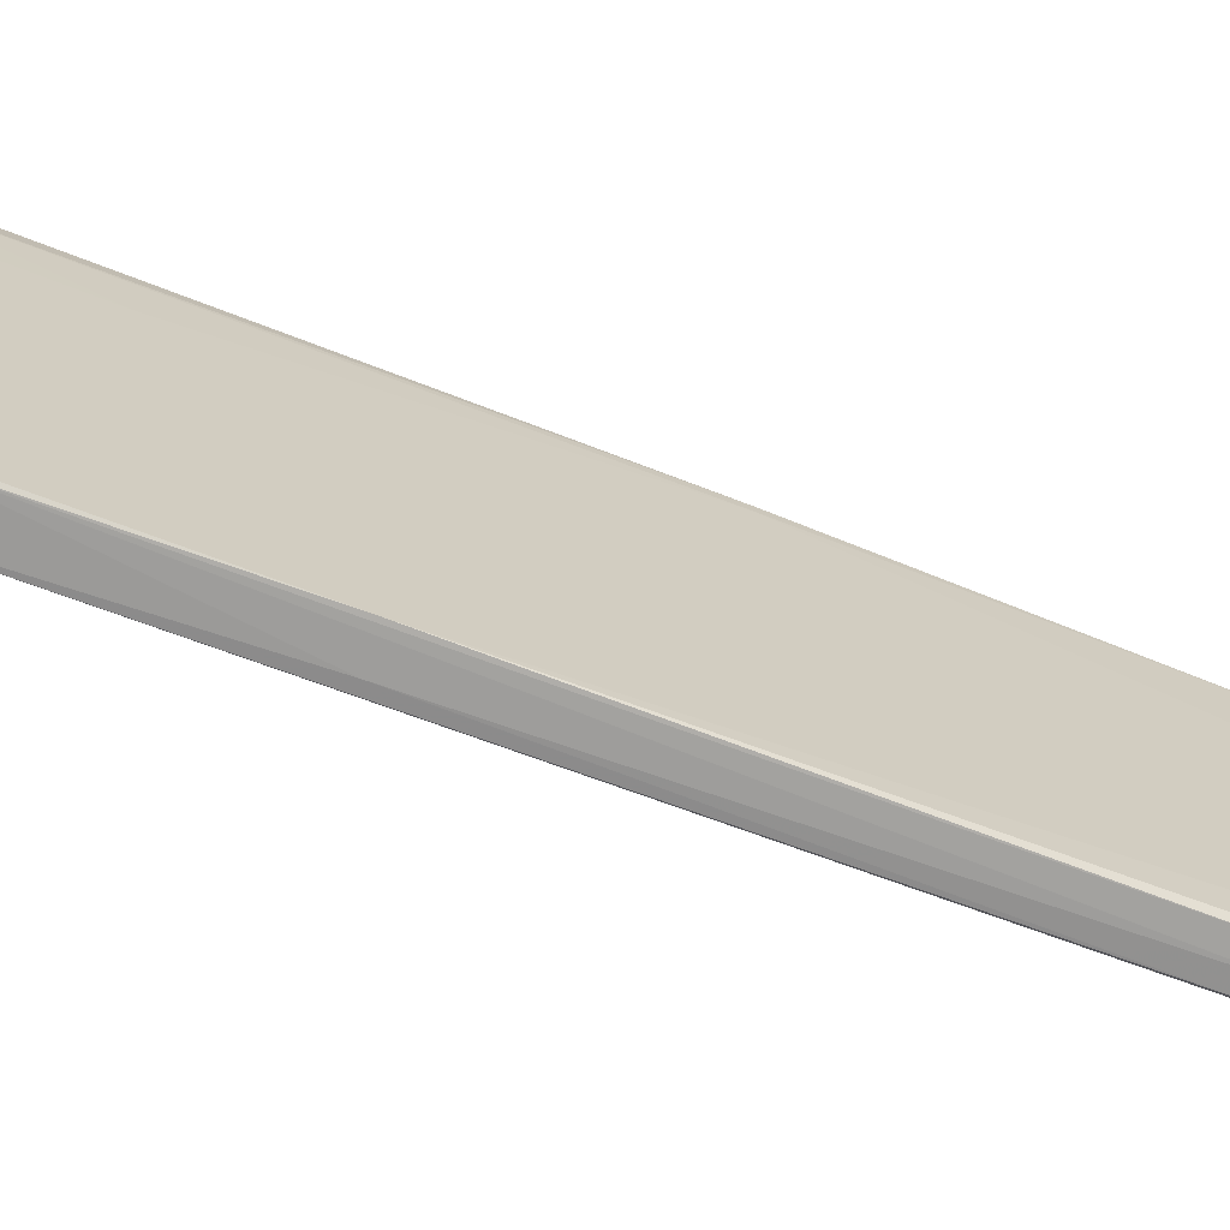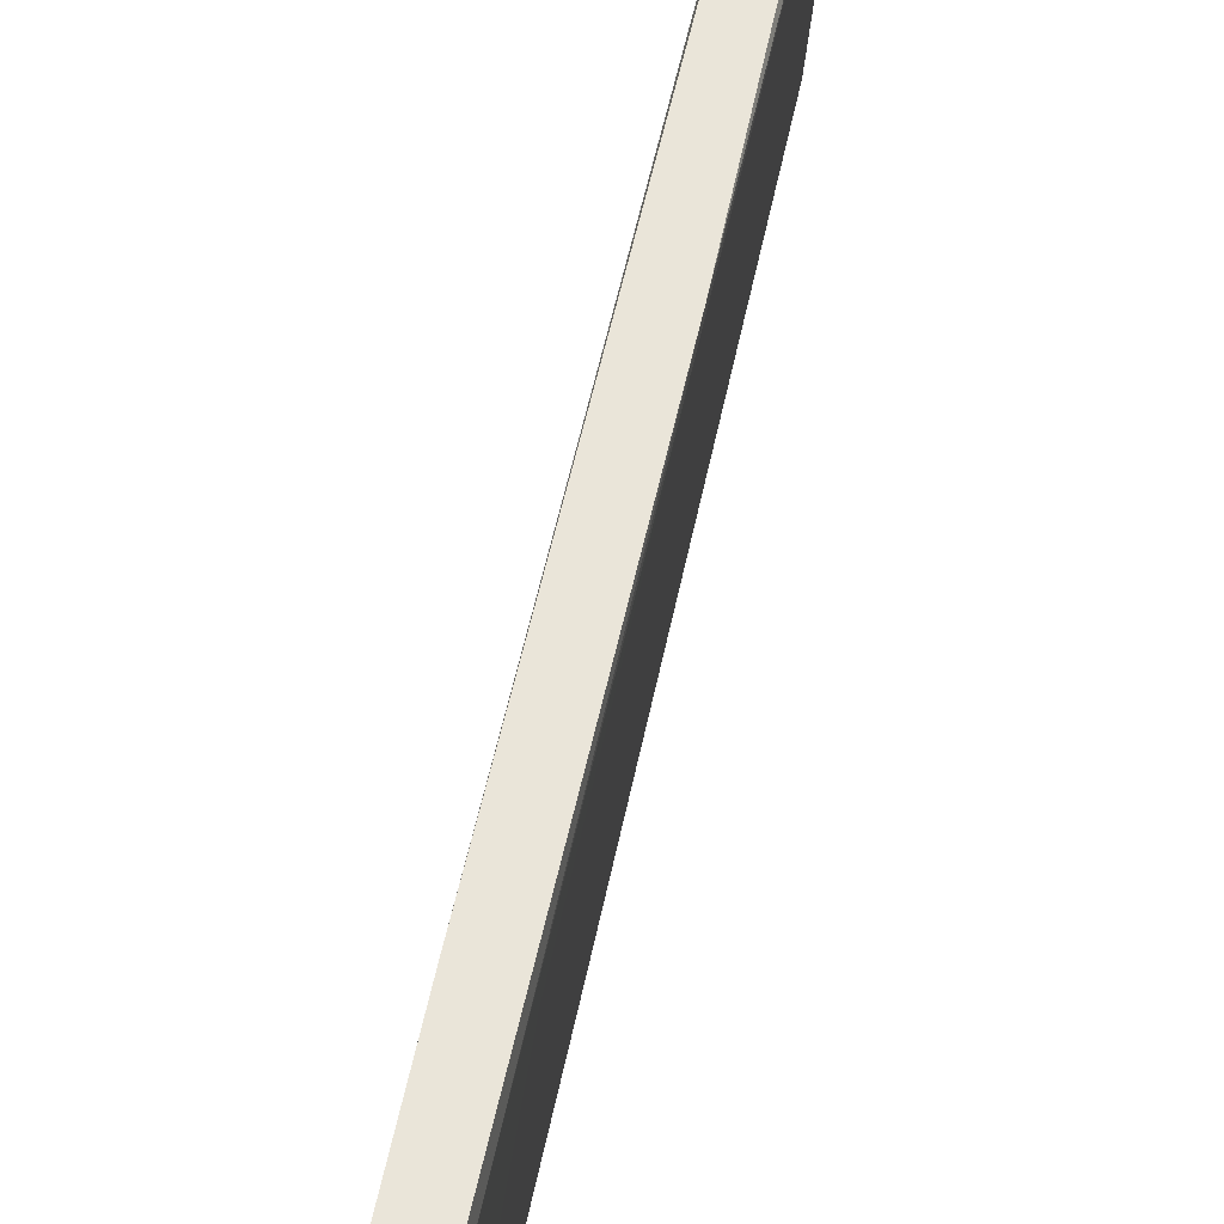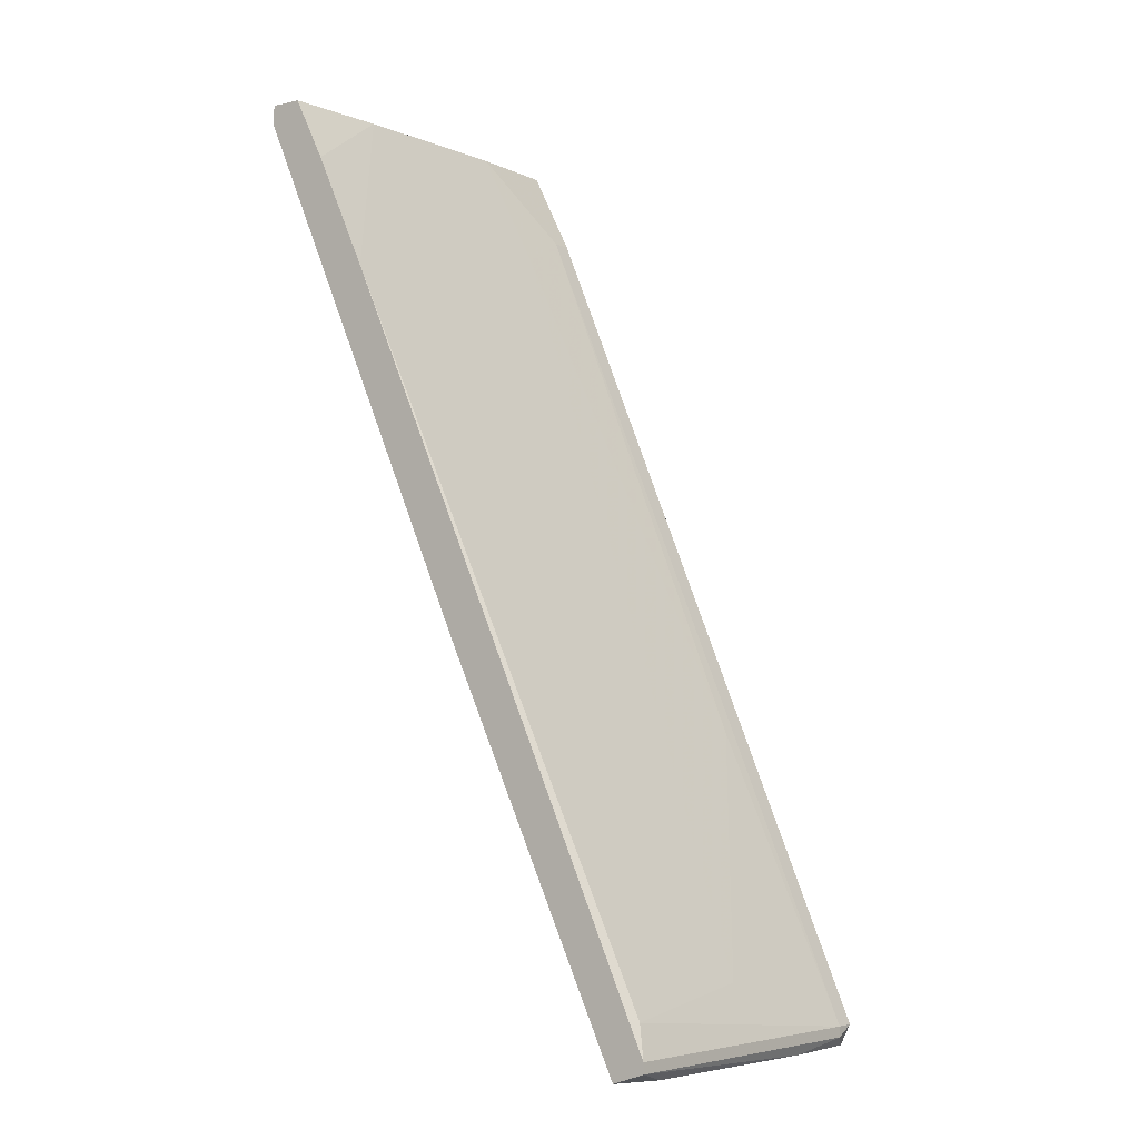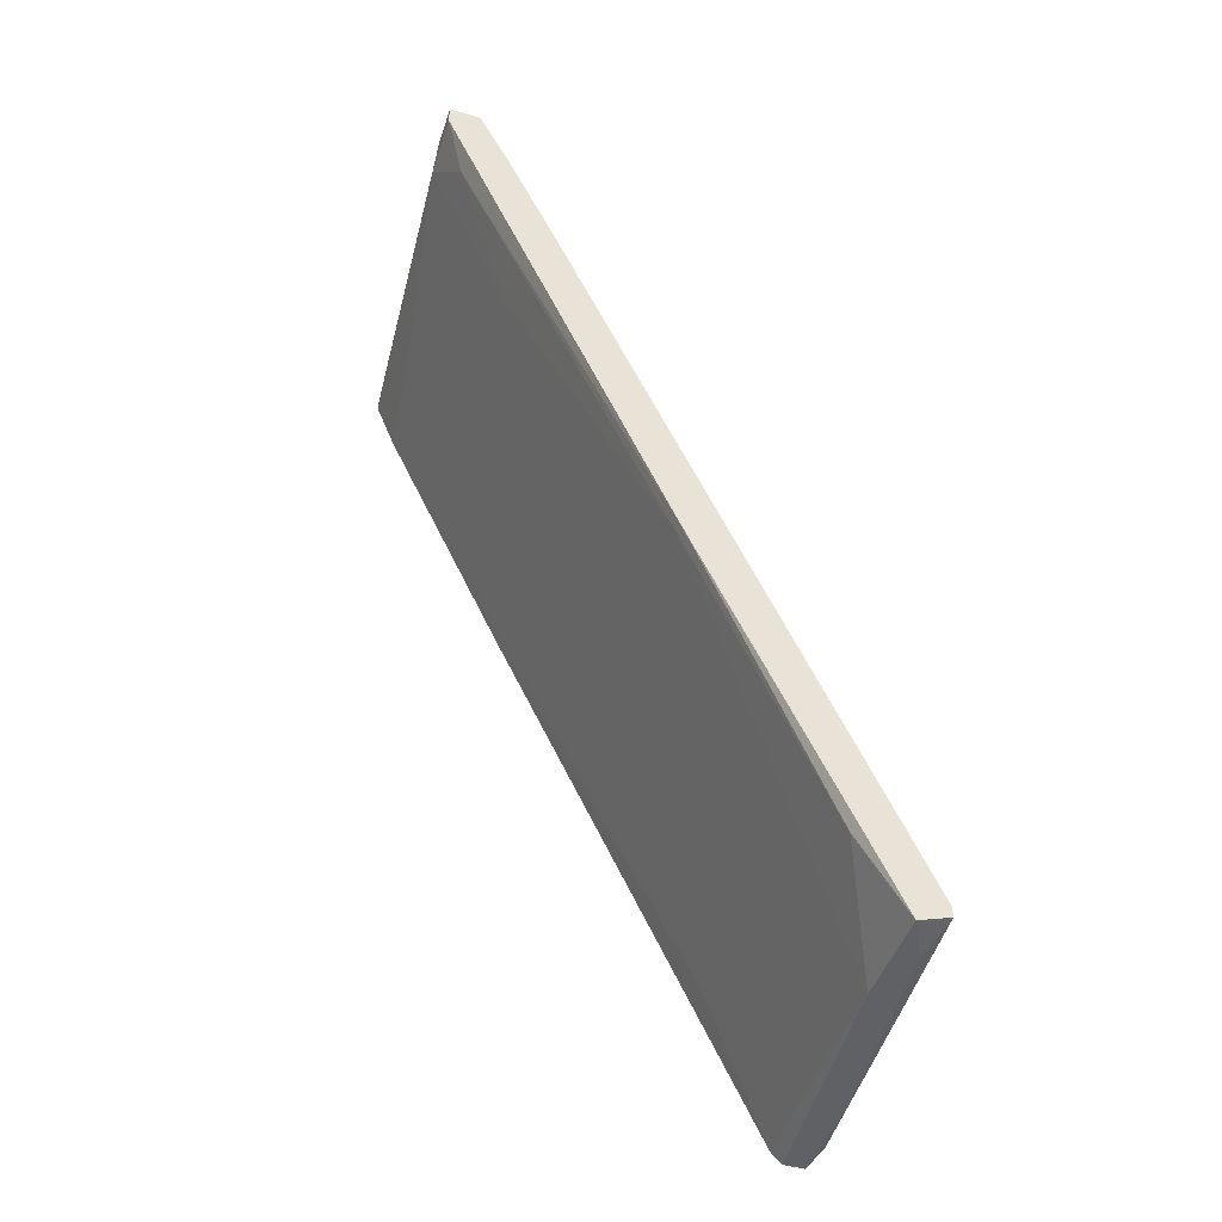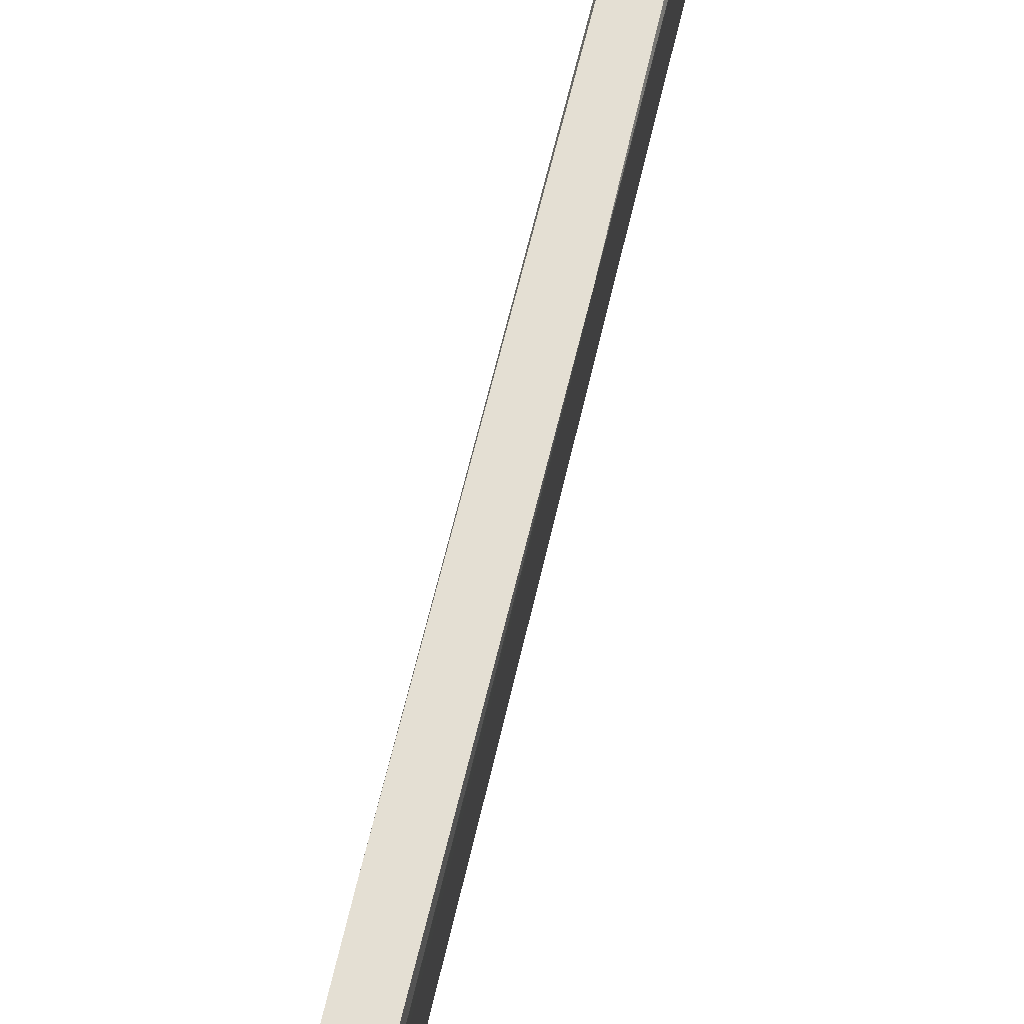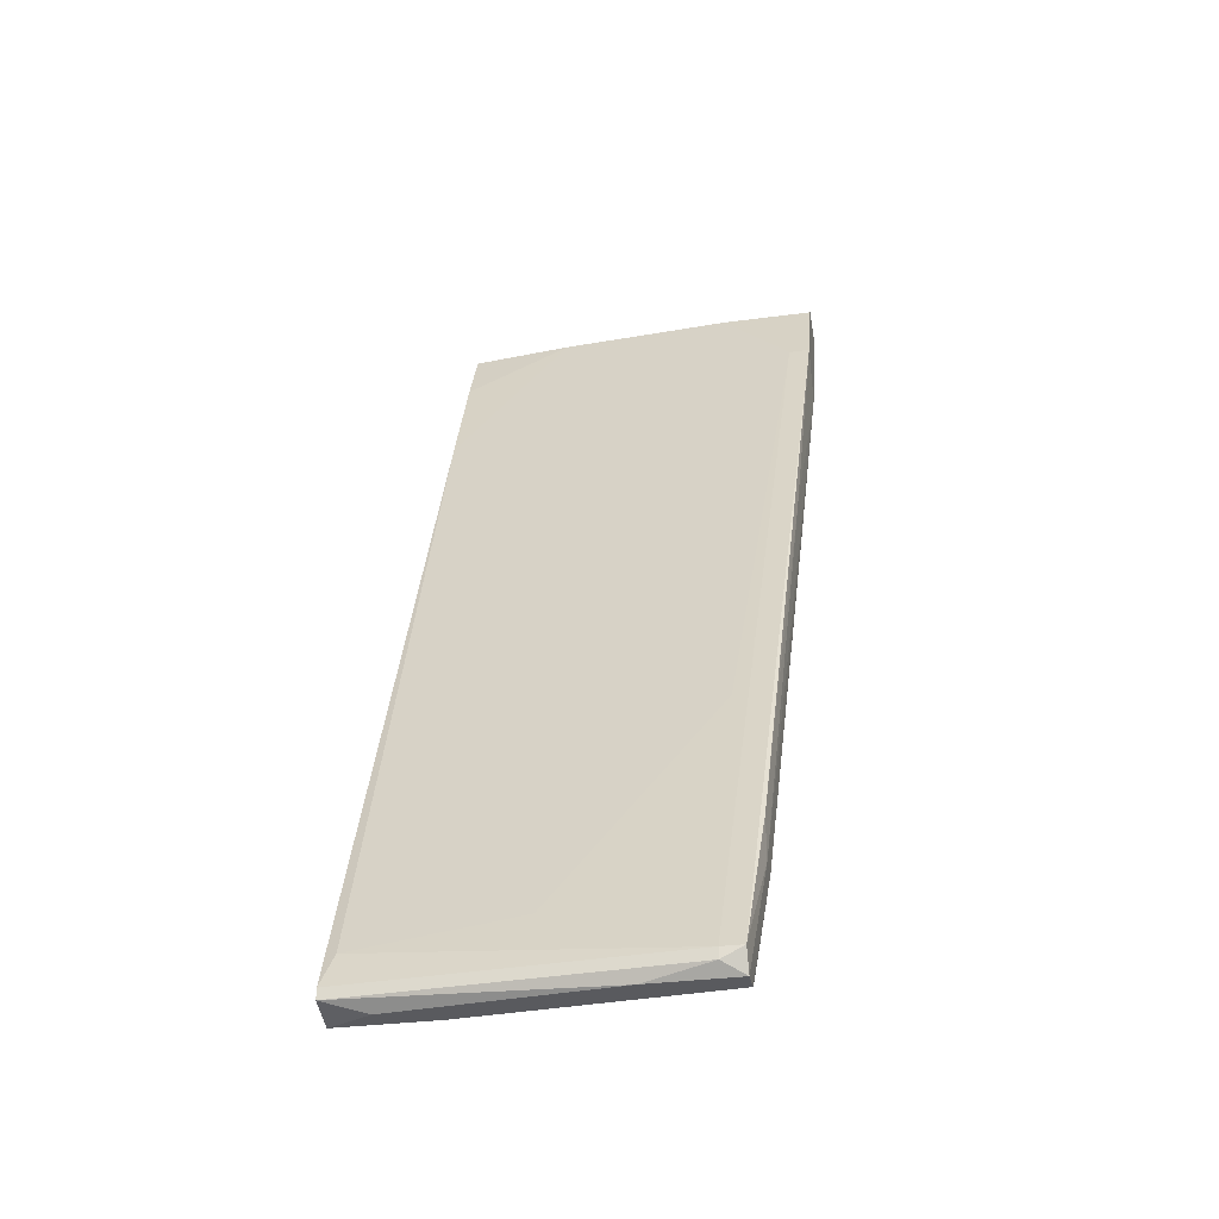
<metadata>
{"format":"obj","ext":"obj","renderer":"f3d","projection":"perspective","resolution":1024,"background":"white","views":[{"elev":-72.0,"azim":92.8,"up":"+Y"},{"elev":58.3,"azim":36.3,"up":"+Y"},{"elev":-5.0,"azim":-144.9,"up":"+Z"},{"elev":-46.5,"azim":162.1,"up":"+Z"},{"elev":66.8,"azim":37.5,"up":"+Y"},{"elev":-31.6,"azim":-79.2,"up":"+Z"}]}
</metadata>
<code>
v 0.02692 -0.07624 0.03696
v 0.02692 -0.04618 0.04506
v -0.008919 -0.03578 -0.0486
v 0.02114 -0.07393 0.0358
v 0.02114 -0.07624 0.0358
v -0.01933 -0.0693 -0.05554
v -0.01933 -0.0693 -0.05669
v -0.01933 -0.07161 -0.05554
v -0.01471 -0.07161 -0.05669
v -0.01817 -0.06236 -0.05786
v -0.01817 -0.07161 -0.05786
v -0.007764 -0.0693 -0.04166
v 0.02808 -0.06583 0.03812
v 0.02808 -0.03462 0.04506
v 0.02808 -0.07277 0.04506
v 0.0246 -0.03462 0.03812
v 0.01882 -0.03462 0.02539
v 0.03155 -0.04156 0.04274
v 0.03155 -0.03462 0.04506
v 0.03155 -0.03462 0.04274
v 0.03155 -0.03925 0.04506
v 0.02576 -0.06583 0.04506
v 0.02576 -0.07624 0.04506
v -0.01008 -0.07277 -0.04514
v 0.006107 -0.03578 -0.01507
v 0.006107 -0.03462 -0.01507
v 0.01188 -0.03809 0.01036
v 0.02229 -0.04156 0.02192
v -0.01355 -0.03462 -0.05786
v -0.01355 -0.04503 -0.05786
v -0.01702 -0.03462 -0.05554
v -0.01702 -0.03462 -0.05669
v 0.02923 -0.03694 0.03696
v 0.02923 -0.07624 0.0439
v 0.02923 -0.07624 0.04274
v 0.01304 -0.07509 0.005726
v -0.01239 -0.07277 -0.04514
v -0.01239 -0.07277 -0.0405
v 0.02345 -0.07624 0.03002
v 0.009569 -0.07509 0.006885
v 0.01998 -0.06699 0.03233
v -0.01586 -0.03578 -0.05207
v -0.01586 -0.05312 -0.04976
v -0.01586 -0.07161 -0.05786
v -0.01586 -0.03925 -0.05786
v -0.005453 -0.0693 -0.02431
f 1 39 36
f 21 19 2
f 21 2 23
f 19 26 16
f 16 26 29
f 23 1 35
f 16 29 32
f 29 30 11
f 8 4 6
f 19 21 18
f 35 1 18
f 2 19 14
f 19 16 14
f 16 2 14
f 1 23 5
f 4 8 5
f 23 4 5
f 30 29 3
f 29 26 3
f 26 19 20
f 33 26 20
f 19 18 20
f 18 33 20
f 33 18 28
f 9 30 12
f 30 28 12
f 6 4 46
f 23 35 34
f 18 21 34
f 35 18 34
f 5 40 39
f 1 5 39
f 40 5 38
f 5 8 38
f 23 2 22
f 4 23 22
f 16 32 31
f 6 42 31
f 32 6 31
f 29 11 10
f 46 4 41
f 2 27 41
f 27 42 41
f 22 2 41
f 4 22 41
f 21 23 15
f 34 21 15
f 23 34 15
f 30 9 44
f 11 30 44
f 9 24 44
f 24 11 44
f 2 16 17
f 27 2 17
f 42 27 17
f 31 42 17
f 16 31 17
f 8 11 37
f 11 24 37
f 39 40 37
f 24 39 37
f 40 38 37
f 38 8 37
f 26 33 25
f 30 3 25
f 3 26 25
f 28 30 25
f 33 28 25
f 32 29 45
f 29 10 45
f 10 32 45
f 18 1 13
f 28 18 13
f 1 12 13
f 12 28 13
f 11 8 7
f 8 6 7
f 6 32 7
f 32 10 7
f 10 11 7
f 42 6 43
f 6 46 43
f 41 42 43
f 46 41 43
f 24 9 36
f 9 12 36
f 12 1 36
f 39 24 36

</code>
